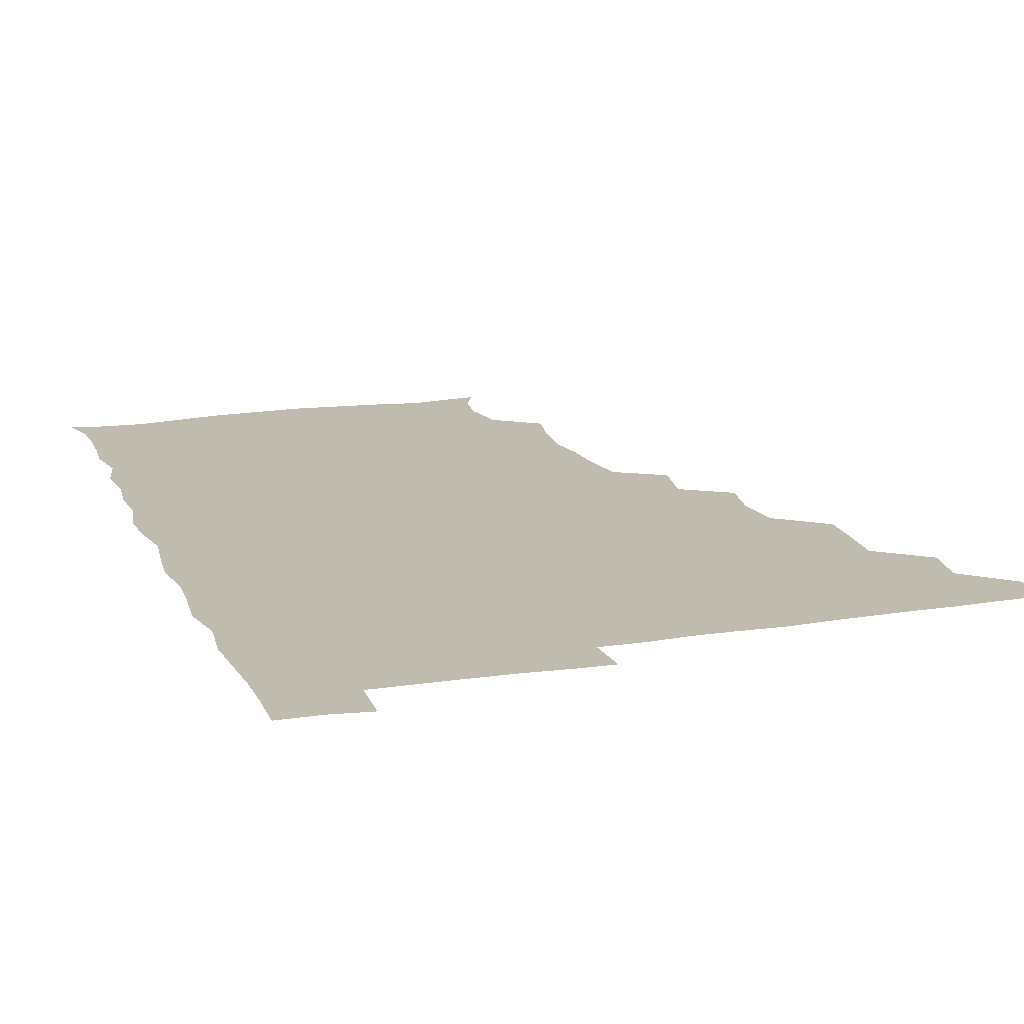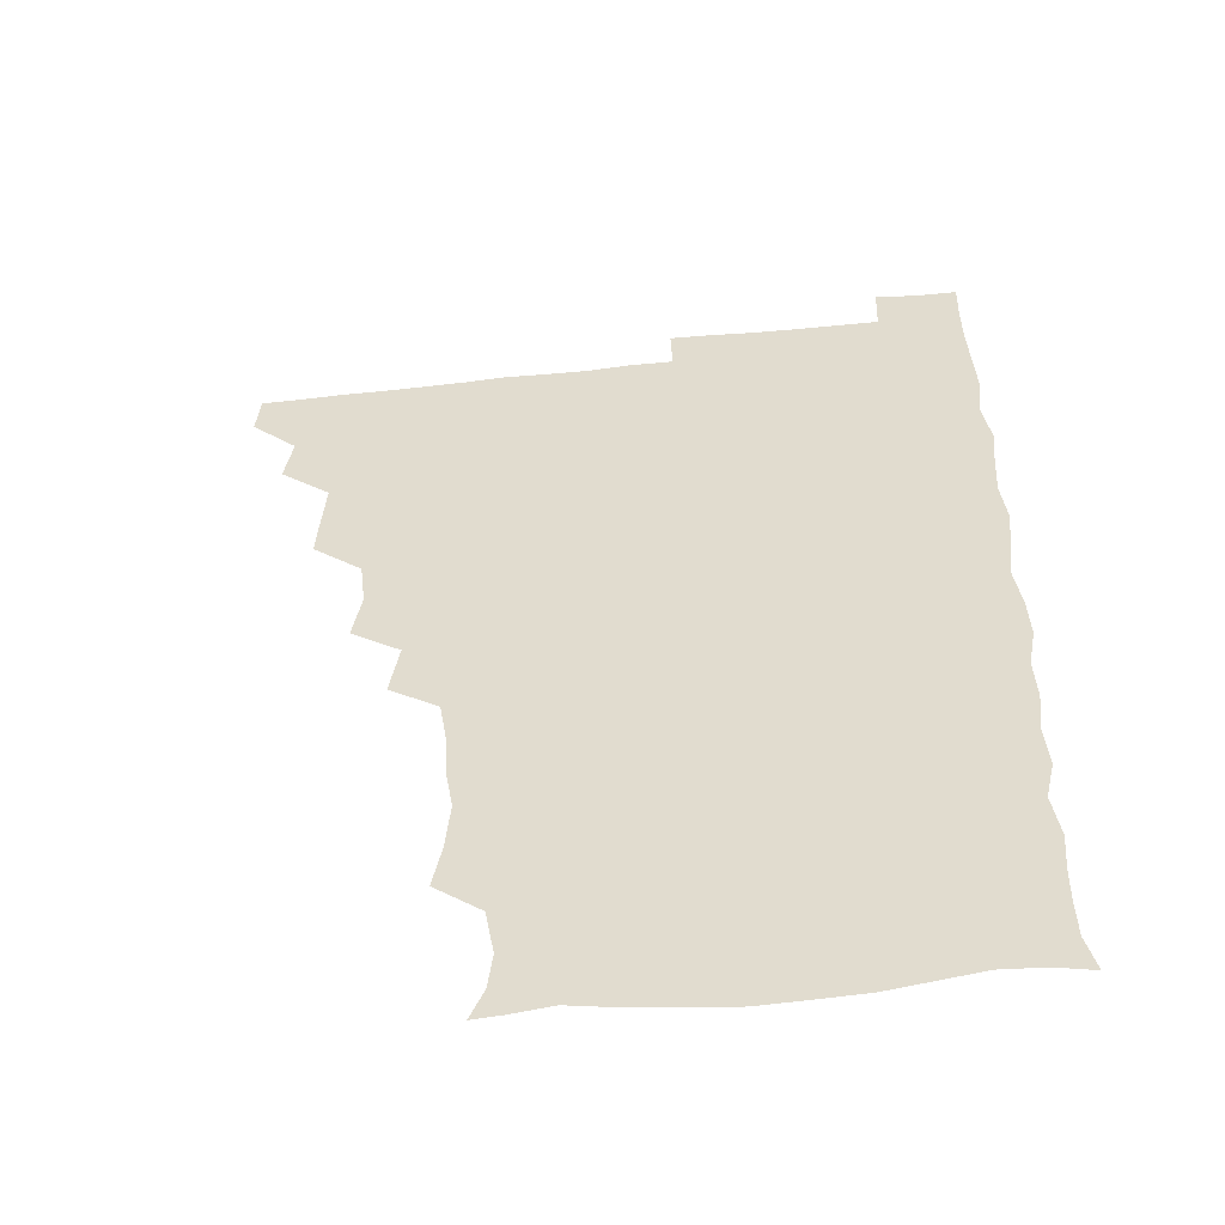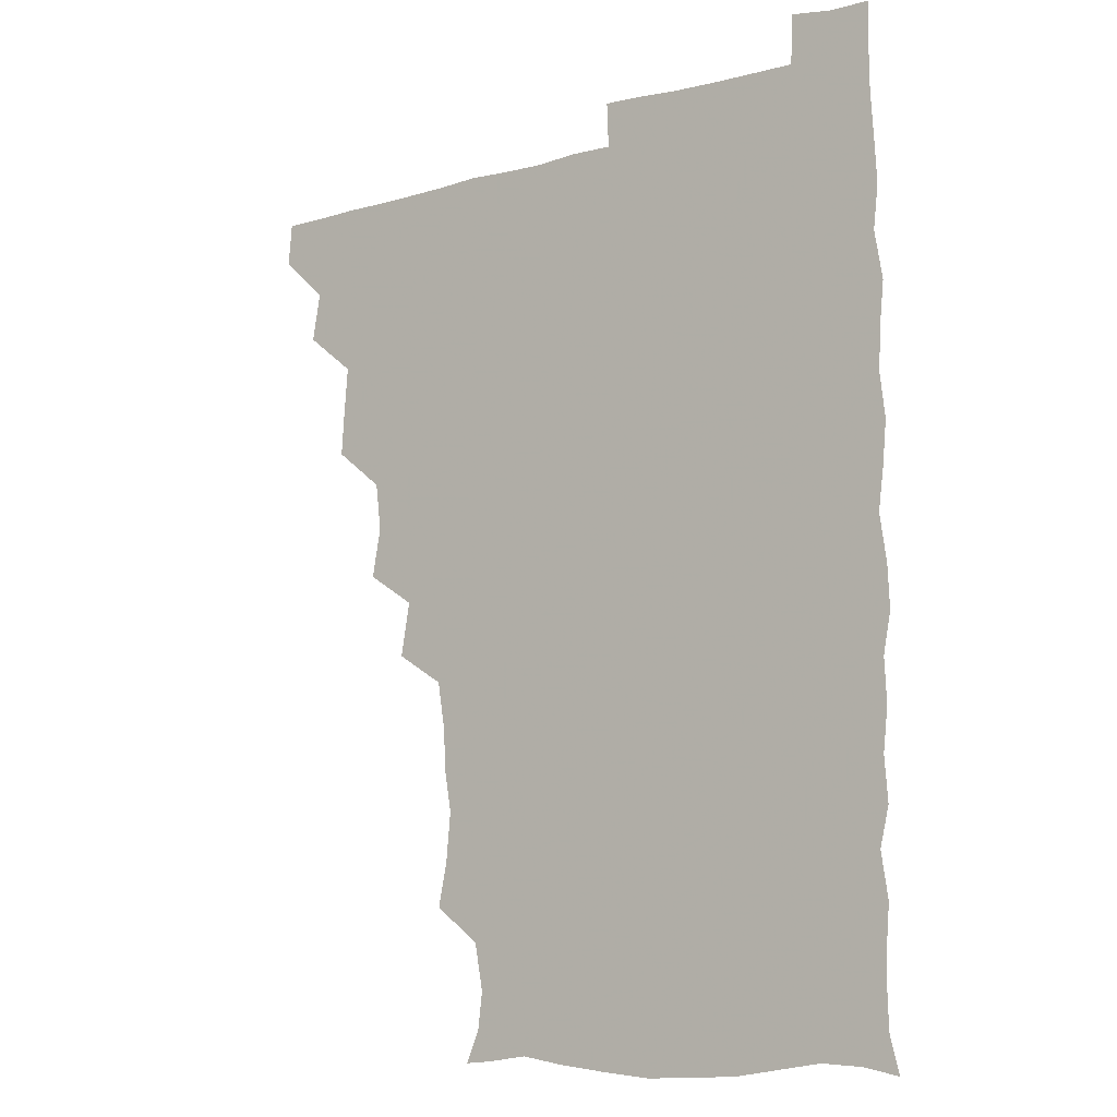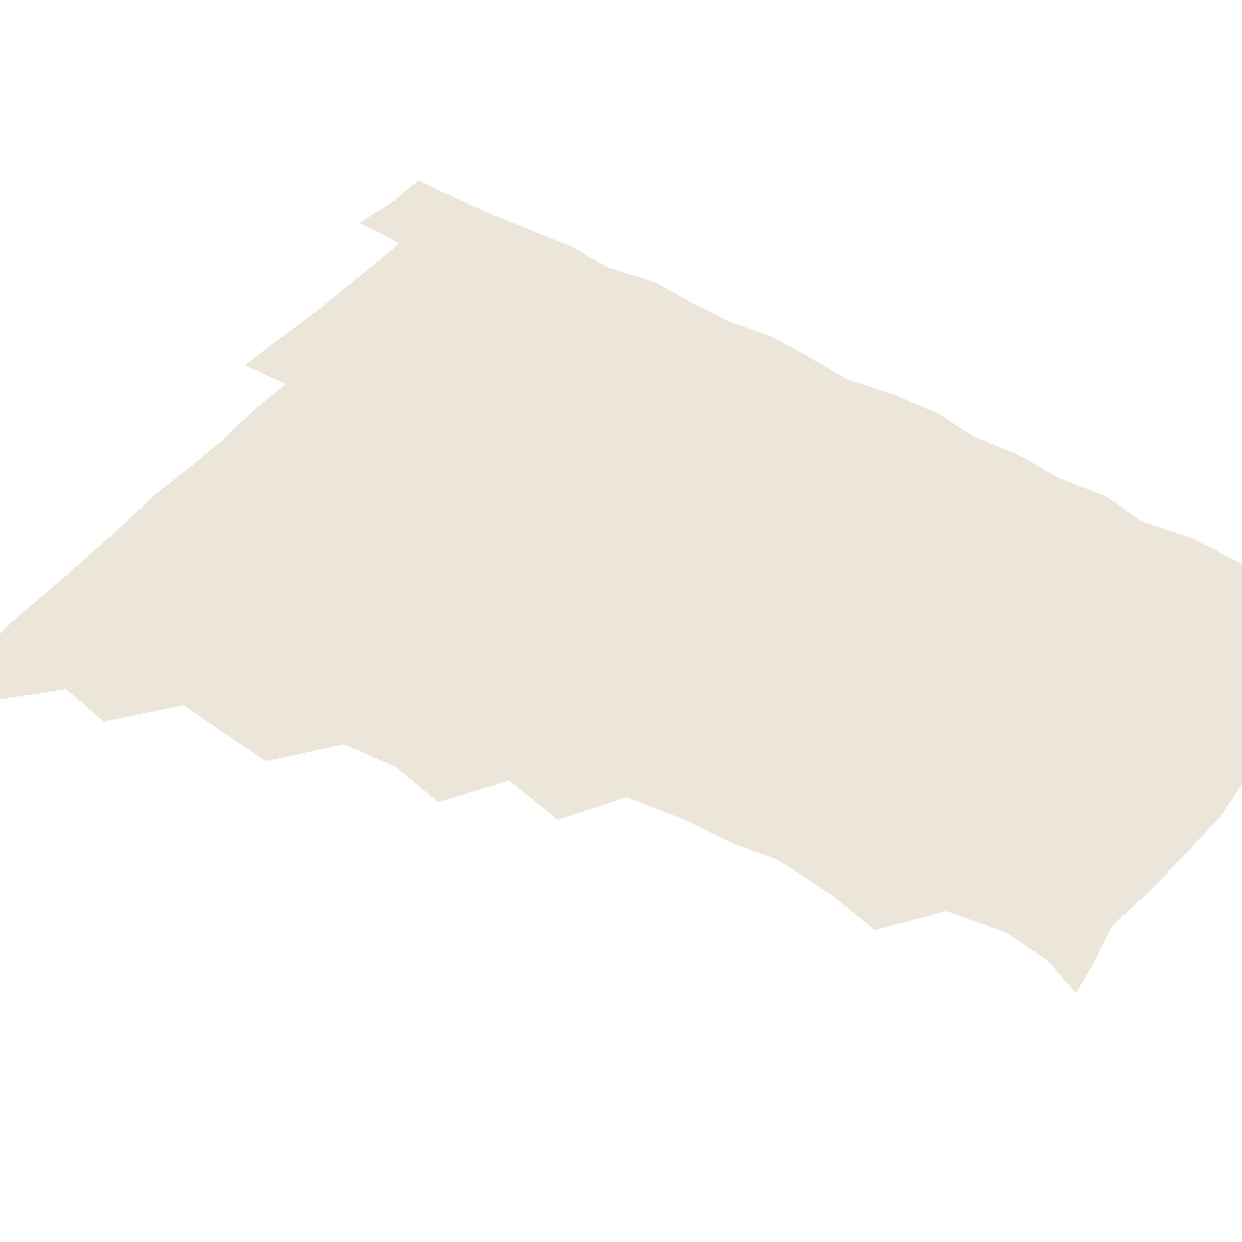
<metadata>
{"format":"obj","ext":"obj","renderer":"f3d","projection":"perspective","resolution":1024,"background":"white","views":[{"elev":16.0,"azim":161.6,"up":"+Z"},{"elev":-52.5,"azim":6.5,"up":"+Y"},{"elev":-9.6,"azim":36.1,"up":"+Y"},{"elev":47.1,"azim":-54.6,"up":"+Z"}]}
</metadata>
<code>
v 464.9 495.2 0
v 466.2 510.4 0
v 478.3 463.1 0
v 481.3 480.1 0
v 481.6 495.6 0
v 481.7 510.5 0
v 493.6 416.4 0
v 494.6 431.3 0
v 496 448.9 0
v 496.6 465.6 0
v 497.4 480.8 0
v 496.7 495.8 0
v 496.2 511 0
v 509.8 368.3 0
v 513 385.7 0
v 511 402.6 0
v 513.1 421.4 0
v 512.3 436.6 0
v 512.8 451.9 0
v 513.5 467 0
v 512.3 481.1 0
v 511.9 495.6 0
v 511.2 510.8 0
v 523.9 337.8 0
v 527.2 357 0
v 527.4 374.7 0
v 527.7 391 0
v 527.4 406.6 0
v 526.6 420.8 0
v 526.1 435.4 0
v 527.1 451.5 0
v 527.3 466.5 0
v 526.9 481 0
v 526.5 495.8 0
v 526.1 511.1 0
v 542.3 247.2 0
v 545.4 262.8 0
v 547.1 280.8 0
v 544.8 294.5 0
v 543.9 310.6 0
v 541.2 327 0
v 541.8 345 0
v 542.2 360.8 0
v 542 376.2 0
v 542.4 392.4 0
v 541.7 406.3 0
v 541.4 421.2 0
v 542.3 437.1 0
v 541.8 451.4 0
v 542.3 466.3 0
v 541.5 481.2 0
v 541.3 495.9 0
v 540.9 511.4 0
v 555.3 193.8 0
v 560.1 204.9 0
v 561.7 218.2 0
v 558.6 235 0
v 558.7 253.2 0
v 559 269.1 0
v 558.7 284.2 0
v 558.8 300.5 0
v 557.2 314.8 0
v 557.3 331.3 0
v 556.3 345.6 0
v 557.1 362.3 0
v 557.2 377.5 0
v 556 391 0
v 557 407.3 0
v 557.1 422.4 0
v 556.8 436.9 0
v 557.2 452.1 0
v 556.5 466.4 0
v 557 480.9 0
v 556.4 495.7 0
v 555.4 512.2 0
v 565.4 194.6 0
v 569.9 205.6 0
v 574.1 225.9 0
v 573.4 241.9 0
v 573.6 257.4 0
v 572.1 270.2 0
v 572.4 286.2 0
v 572.9 303.9 0
v 573 317.7 0
v 572 332.3 0
v 572.2 347.7 0
v 571.5 361.8 0
v 572.1 378.6 0
v 572.2 392.8 0
v 571.3 406.5 0
v 571.9 422.8 0
v 571.8 437.3 0
v 571.7 451.7 0
v 571.4 466.2 0
v 571.7 480.7 0
v 571.1 495.9 0
v 570.4 511.5 0
v 580 196.7 0
v 586.5 213.5 0
v 587.5 227.1 0
v 587.4 242.6 0
v 587.4 258.7 0
v 587 273.1 0
v 587.6 287.7 0
v 586.7 301.7 0
v 587.2 320 0
v 586.5 331.6 0
v 586.8 347.9 0
v 586.6 362.4 0
v 586.3 376.9 0
v 586.7 393 0
v 586.3 406.9 0
v 586.3 421.8 0
v 586.5 437 0
v 586.3 451.5 0
v 586.4 466.2 0
v 586.4 481 0
v 586 496.1 0
v 585.8 511.2 0
v 595.8 194.1 0
v 600.9 212.7 0
v 602.1 228.8 0
v 602 243.3 0
v 601.8 256.9 0
v 601 270.3 0
v 601.2 288.5 0
v 602.4 303.7 0
v 601.3 317.5 0
v 601.4 332.3 0
v 601.5 348.6 0
v 601.5 363.1 0
v 601.4 377.1 0
v 601.3 392.5 0
v 601.5 407.7 0
v 601.4 422.2 0
v 601.4 437 0
v 601.4 451.5 0
v 601.5 466.2 0
v 601.7 480.8 0
v 601.6 495.4 0
v 600.7 512.2 0
v 613.1 192.2 0
v 616 213.1 0
v 616.7 228.1 0
v 616 243.2 0
v 616.6 259.5 0
v 616.6 274.5 0
v 616.3 286.3 0
v 616 305.1 0
v 616.1 317.6 0
v 616.3 333.6 0
v 616.1 347.9 0
v 616.1 362.2 0
v 616.1 378.2 0
v 616.1 393 0
v 616.1 407.7 0
v 616.2 422.1 0
v 616 436.5 0
v 616.2 451.4 0
v 616.8 466.5 0
v 616.7 480.7 0
v 616.6 495.4 0
v 616.2 511.8 0
v 615.6 527.9 0
v 630.5 190.6 0
v 630.6 212 0
v 630.7 230.6 0
v 631.1 243.6 0
v 631.3 259.6 0
v 630.9 272.7 0
v 631.4 288.7 0
v 630.8 303.1 0
v 630.6 318.2 0
v 630.7 334.1 0
v 630.9 347.1 0
v 630.8 362.9 0
v 630.8 377.9 0
v 630.8 392.7 0
v 630.7 407.3 0
v 631 423.6 0
v 631 437.2 0
v 631.1 451.5 0
v 631.2 466.5 0
v 631.3 480.9 0
v 631.3 495.5 0
v 630.9 511.2 0
v 629.2 527.3 0
v 647.2 191.2 0
v 645.8 213.4 0
v 646.1 227.4 0
v 645.5 242.6 0
v 645.4 259.3 0
v 645.4 273.4 0
v 645.7 289.2 0
v 645.4 304.3 0
v 645.7 317.2 0
v 645.3 333.1 0
v 645.4 348.5 0
v 645.5 362.8 0
v 645.4 377.9 0
v 645.4 392.6 0
v 645.3 408.7 0
v 645.6 422.7 0
v 645.7 437 0
v 645.8 451.7 0
v 645.9 466.8 0
v 646 481.1 0
v 646.1 495.7 0
v 646.8 509.4 0
v 644.2 526.2 0
v 664.2 192 0
v 661 211.6 0
v 660.2 229.3 0
v 660.5 242.4 0
v 659.3 259.6 0
v 660.3 272.4 0
v 659.5 289.9 0
v 659.8 304 0
v 660.1 317.9 0
v 659.8 333.4 0
v 659.6 348.6 0
v 660.4 362.1 0
v 660.2 377.6 0
v 660.7 391.3 0
v 659.9 408.1 0
v 660.1 422.5 0
v 660.7 436.4 0
v 660.4 452 0
v 660.3 466.9 0
v 660.7 481.2 0
v 660.9 495.8 0
v 660.9 510.2 0
v 660 525.7 0
v 680.5 194.5 0
v 676.3 212.1 0
v 674.8 228.4 0
v 674.8 243.5 0
v 674.5 258 0
v 674.4 273.3 0
v 673.7 289.2 0
v 673.7 304.2 0
v 674.6 317.8 0
v 674 333.6 0
v 675 347.2 0
v 674.8 362.2 0
v 674.1 378.4 0
v 674.9 392.1 0
v 673.8 408.7 0
v 674.6 422.5 0
v 674.8 437.3 0
v 675.3 451.6 0
v 675.1 466.7 0
v 675.1 481.8 0
v 675.6 496.1 0
v 675.7 510.8 0
v 675.8 525.5 0
v 695.8 196.9 0
v 691.9 211.3 0
v 689.8 227.1 0
v 688.6 243.5 0
v 688.2 258.6 0
v 688.5 272.9 0
v 688.1 288.4 0
v 689.3 301.7 0
v 687.8 319 0
v 688.9 332.6 0
v 688.4 348.3 0
v 688.9 362.2 0
v 688.2 378 0
v 689.1 392.3 0
v 689 407.4 0
v 689 422.2 0
v 688.8 437.4 0
v 689.9 451.5 0
v 688.9 467.6 0
v 689.7 481.6 0
v 689.8 496.2 0
v 690.6 510.7 0
v 691.1 525.3 0
v 691.6 542.8 0
v 710.4 196.1 0
v 706.4 210 0
v 705 224.6 0
v 704.5 239.4 0
v 702.6 256.2 0
v 702.9 270.3 0
v 703 286.1 0
v 702.4 301.4 0
v 703.2 316 0
v 703.7 330.5 0
v 704.9 345.3 0
v 703.1 361.1 0
v 703.2 375.6 0
v 704.8 390 0
v 704 405.8 0
v 704.8 419.9 0
v 703.1 436.6 0
v 705.1 450.3 0
v 703.2 466.7 0
v 703.5 481.4 0
v 704.6 495.7 0
v 705.2 510.6 0
v 704.9 525.2 0
v 705.8 540.7 0
v 723.4 193.5 0
v 720 206.5 0
v 719.6 219.5 0
v 719.8 232.9 0
v 720.9 246.5 0
v 718.4 262.7 0
v 721.5 276.5 0
v 720.3 292.4 0
v 721.9 307.4 0
v 721.1 323.1 0
v 723.7 337.4 0
v 723 352.5 0
v 720.5 369.1 0
v 722.4 384.1 0
v 723.6 399.1 0
v 721.7 415 0
v 722.5 430.7 0
v 723.8 445.1 0
v 720.9 462.1 0
v 722.6 477.5 0
v 721.7 493.5 0
v 720.6 510.1 0
v 720.5 525.6 0
v 720.8 540.6 0
f 4 5 1
f 1 5 2
f 5 6 2
f 9 10 3
f 3 10 4
f 10 11 4
f 4 11 5
f 11 12 5
f 5 12 6
f 12 13 6
f 16 17 7
f 7 17 8
f 17 18 8
f 8 18 9
f 18 19 9
f 9 19 10
f 19 20 10
f 10 20 11
f 20 21 11
f 11 21 12
f 21 22 12
f 12 22 13
f 22 23 13
f 25 26 14
f 14 26 15
f 26 27 15
f 15 27 16
f 27 28 16
f 16 28 17
f 28 29 17
f 17 29 18
f 29 30 18
f 18 30 19
f 30 31 19
f 19 31 20
f 31 32 20
f 20 32 21
f 32 33 21
f 21 33 22
f 33 34 22
f 22 34 23
f 34 35 23
f 41 42 24
f 24 42 25
f 42 43 25
f 25 43 26
f 43 44 26
f 26 44 27
f 44 45 27
f 27 45 28
f 45 46 28
f 28 46 29
f 46 47 29
f 29 47 30
f 47 48 30
f 30 48 31
f 48 49 31
f 31 49 32
f 49 50 32
f 32 50 33
f 50 51 33
f 33 51 34
f 51 52 34
f 34 52 35
f 52 53 35
f 57 58 36
f 36 58 37
f 58 59 37
f 37 59 38
f 59 60 38
f 38 60 39
f 60 61 39
f 39 61 40
f 61 62 40
f 40 62 41
f 62 63 41
f 41 63 42
f 63 64 42
f 42 64 43
f 64 65 43
f 43 65 44
f 65 66 44
f 44 66 45
f 66 67 45
f 45 67 46
f 67 68 46
f 46 68 47
f 68 69 47
f 47 69 48
f 69 70 48
f 48 70 49
f 70 71 49
f 49 71 50
f 71 72 50
f 50 72 51
f 72 73 51
f 51 73 52
f 73 74 52
f 52 74 53
f 74 75 53
f 54 76 55
f 76 77 55
f 55 77 56
f 77 78 56
f 56 78 57
f 78 79 57
f 57 79 58
f 79 80 58
f 58 80 59
f 80 81 59
f 59 81 60
f 81 82 60
f 60 82 61
f 82 83 61
f 61 83 62
f 83 84 62
f 62 84 63
f 84 85 63
f 63 85 64
f 85 86 64
f 64 86 65
f 86 87 65
f 65 87 66
f 87 88 66
f 66 88 67
f 88 89 67
f 67 89 68
f 89 90 68
f 68 90 69
f 90 91 69
f 69 91 70
f 91 92 70
f 70 92 71
f 92 93 71
f 71 93 72
f 93 94 72
f 72 94 73
f 94 95 73
f 73 95 74
f 95 96 74
f 74 96 75
f 96 97 75
f 76 98 77
f 98 99 77
f 77 99 78
f 99 100 78
f 78 100 79
f 100 101 79
f 79 101 80
f 101 102 80
f 80 102 81
f 102 103 81
f 81 103 82
f 103 104 82
f 82 104 83
f 104 105 83
f 83 105 84
f 105 106 84
f 84 106 85
f 106 107 85
f 85 107 86
f 107 108 86
f 86 108 87
f 108 109 87
f 87 109 88
f 109 110 88
f 88 110 89
f 110 111 89
f 89 111 90
f 111 112 90
f 90 112 91
f 112 113 91
f 91 113 92
f 113 114 92
f 92 114 93
f 114 115 93
f 93 115 94
f 115 116 94
f 94 116 95
f 116 117 95
f 95 117 96
f 117 118 96
f 96 118 97
f 118 119 97
f 98 120 99
f 120 121 99
f 99 121 100
f 121 122 100
f 100 122 101
f 122 123 101
f 101 123 102
f 123 124 102
f 102 124 103
f 124 125 103
f 103 125 104
f 125 126 104
f 104 126 105
f 126 127 105
f 105 127 106
f 127 128 106
f 106 128 107
f 128 129 107
f 107 129 108
f 129 130 108
f 108 130 109
f 130 131 109
f 109 131 110
f 131 132 110
f 110 132 111
f 132 133 111
f 111 133 112
f 133 134 112
f 112 134 113
f 134 135 113
f 113 135 114
f 135 136 114
f 114 136 115
f 136 137 115
f 115 137 116
f 137 138 116
f 116 138 117
f 138 139 117
f 117 139 118
f 139 140 118
f 118 140 119
f 140 141 119
f 120 142 121
f 142 143 121
f 121 143 122
f 143 144 122
f 122 144 123
f 144 145 123
f 123 145 124
f 145 146 124
f 124 146 125
f 146 147 125
f 125 147 126
f 147 148 126
f 126 148 127
f 148 149 127
f 127 149 128
f 149 150 128
f 128 150 129
f 150 151 129
f 129 151 130
f 151 152 130
f 130 152 131
f 152 153 131
f 131 153 132
f 153 154 132
f 132 154 133
f 154 155 133
f 133 155 134
f 155 156 134
f 134 156 135
f 156 157 135
f 135 157 136
f 157 158 136
f 136 158 137
f 158 159 137
f 137 159 138
f 159 160 138
f 138 160 139
f 160 161 139
f 139 161 140
f 161 162 140
f 140 162 141
f 162 163 141
f 142 165 143
f 165 166 143
f 143 166 144
f 166 167 144
f 144 167 145
f 167 168 145
f 145 168 146
f 168 169 146
f 146 169 147
f 169 170 147
f 147 170 148
f 170 171 148
f 148 171 149
f 171 172 149
f 149 172 150
f 172 173 150
f 150 173 151
f 173 174 151
f 151 174 152
f 174 175 152
f 152 175 153
f 175 176 153
f 153 176 154
f 176 177 154
f 154 177 155
f 177 178 155
f 155 178 156
f 178 179 156
f 156 179 157
f 179 180 157
f 157 180 158
f 180 181 158
f 158 181 159
f 181 182 159
f 159 182 160
f 182 183 160
f 160 183 161
f 183 184 161
f 161 184 162
f 184 185 162
f 162 185 163
f 185 186 163
f 163 186 164
f 186 187 164
f 165 188 166
f 188 189 166
f 166 189 167
f 189 190 167
f 167 190 168
f 190 191 168
f 168 191 169
f 191 192 169
f 169 192 170
f 192 193 170
f 170 193 171
f 193 194 171
f 171 194 172
f 194 195 172
f 172 195 173
f 195 196 173
f 173 196 174
f 196 197 174
f 174 197 175
f 197 198 175
f 175 198 176
f 198 199 176
f 176 199 177
f 199 200 177
f 177 200 178
f 200 201 178
f 178 201 179
f 201 202 179
f 179 202 180
f 202 203 180
f 180 203 181
f 203 204 181
f 181 204 182
f 204 205 182
f 182 205 183
f 205 206 183
f 183 206 184
f 206 207 184
f 184 207 185
f 207 208 185
f 185 208 186
f 208 209 186
f 186 209 187
f 209 210 187
f 188 211 189
f 211 212 189
f 189 212 190
f 212 213 190
f 190 213 191
f 213 214 191
f 191 214 192
f 214 215 192
f 192 215 193
f 215 216 193
f 193 216 194
f 216 217 194
f 194 217 195
f 217 218 195
f 195 218 196
f 218 219 196
f 196 219 197
f 219 220 197
f 197 220 198
f 220 221 198
f 198 221 199
f 221 222 199
f 199 222 200
f 222 223 200
f 200 223 201
f 223 224 201
f 201 224 202
f 224 225 202
f 202 225 203
f 225 226 203
f 203 226 204
f 226 227 204
f 204 227 205
f 227 228 205
f 205 228 206
f 228 229 206
f 206 229 207
f 229 230 207
f 207 230 208
f 230 231 208
f 208 231 209
f 231 232 209
f 209 232 210
f 232 233 210
f 211 234 212
f 234 235 212
f 212 235 213
f 235 236 213
f 213 236 214
f 236 237 214
f 214 237 215
f 237 238 215
f 215 238 216
f 238 239 216
f 216 239 217
f 239 240 217
f 217 240 218
f 240 241 218
f 218 241 219
f 241 242 219
f 219 242 220
f 242 243 220
f 220 243 221
f 243 244 221
f 221 244 222
f 244 245 222
f 222 245 223
f 245 246 223
f 223 246 224
f 246 247 224
f 224 247 225
f 247 248 225
f 225 248 226
f 248 249 226
f 226 249 227
f 249 250 227
f 227 250 228
f 250 251 228
f 228 251 229
f 251 252 229
f 229 252 230
f 252 253 230
f 230 253 231
f 253 254 231
f 231 254 232
f 254 255 232
f 232 255 233
f 255 256 233
f 234 257 235
f 257 258 235
f 235 258 236
f 258 259 236
f 236 259 237
f 259 260 237
f 237 260 238
f 260 261 238
f 238 261 239
f 261 262 239
f 239 262 240
f 262 263 240
f 240 263 241
f 263 264 241
f 241 264 242
f 264 265 242
f 242 265 243
f 265 266 243
f 243 266 244
f 266 267 244
f 244 267 245
f 267 268 245
f 245 268 246
f 268 269 246
f 246 269 247
f 269 270 247
f 247 270 248
f 270 271 248
f 248 271 249
f 271 272 249
f 249 272 250
f 272 273 250
f 250 273 251
f 273 274 251
f 251 274 252
f 274 275 252
f 252 275 253
f 275 276 253
f 253 276 254
f 276 277 254
f 254 277 255
f 277 278 255
f 255 278 256
f 278 279 256
f 257 281 258
f 281 282 258
f 258 282 259
f 282 283 259
f 259 283 260
f 283 284 260
f 260 284 261
f 284 285 261
f 261 285 262
f 285 286 262
f 262 286 263
f 286 287 263
f 263 287 264
f 287 288 264
f 264 288 265
f 288 289 265
f 265 289 266
f 289 290 266
f 266 290 267
f 290 291 267
f 267 291 268
f 291 292 268
f 268 292 269
f 292 293 269
f 269 293 270
f 293 294 270
f 270 294 271
f 294 295 271
f 271 295 272
f 295 296 272
f 272 296 273
f 296 297 273
f 273 297 274
f 297 298 274
f 274 298 275
f 298 299 275
f 275 299 276
f 299 300 276
f 276 300 277
f 300 301 277
f 277 301 278
f 301 302 278
f 278 302 279
f 302 303 279
f 279 303 280
f 303 304 280
f 281 305 282
f 305 306 282
f 282 306 283
f 306 307 283
f 283 307 284
f 307 308 284
f 284 308 285
f 308 309 285
f 285 309 286
f 309 310 286
f 286 310 287
f 310 311 287
f 287 311 288
f 311 312 288
f 288 312 289
f 312 313 289
f 289 313 290
f 313 314 290
f 290 314 291
f 314 315 291
f 291 315 292
f 315 316 292
f 292 316 293
f 316 317 293
f 293 317 294
f 317 318 294
f 294 318 295
f 318 319 295
f 295 319 296
f 319 320 296
f 296 320 297
f 320 321 297
f 297 321 298
f 321 322 298
f 298 322 299
f 322 323 299
f 299 323 300
f 323 324 300
f 300 324 301
f 324 325 301
f 301 325 302
f 325 326 302
f 302 326 303
f 326 327 303
f 303 327 304
f 327 328 304

</code>
